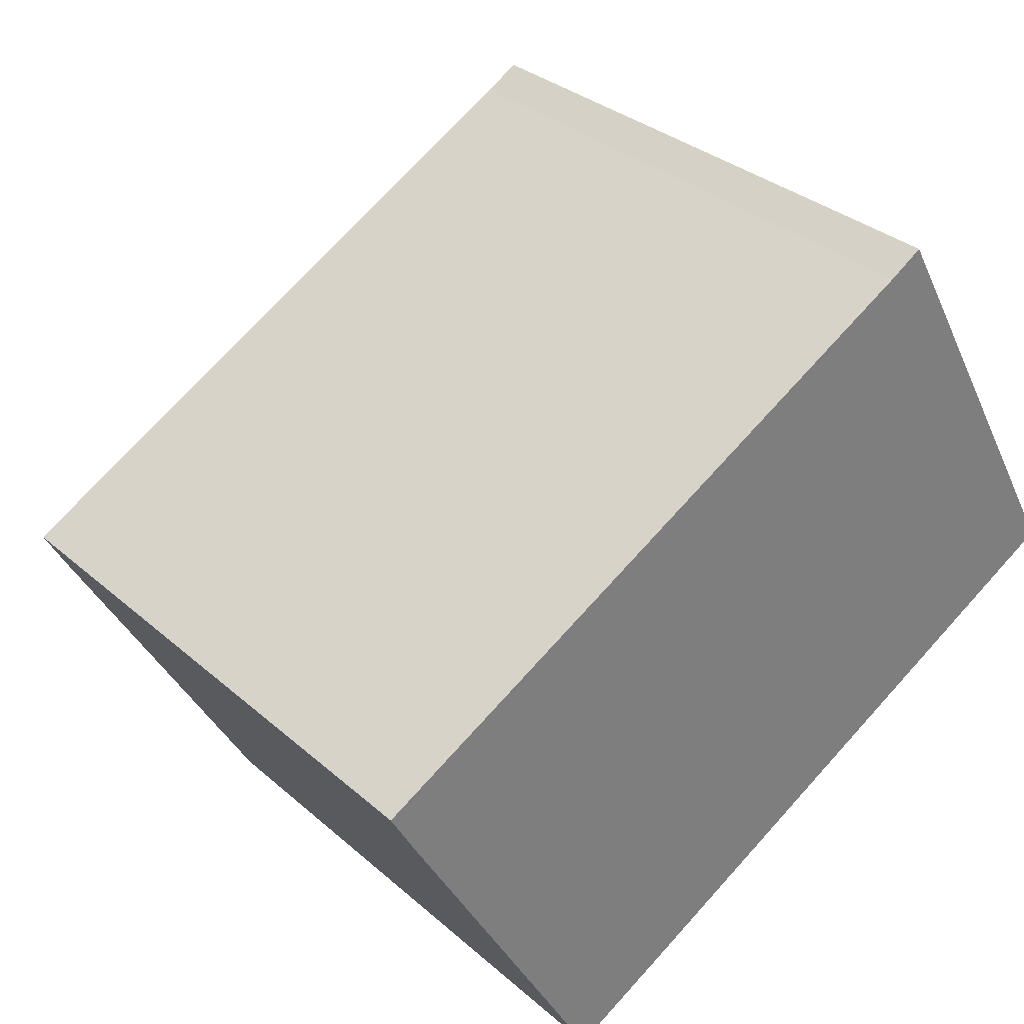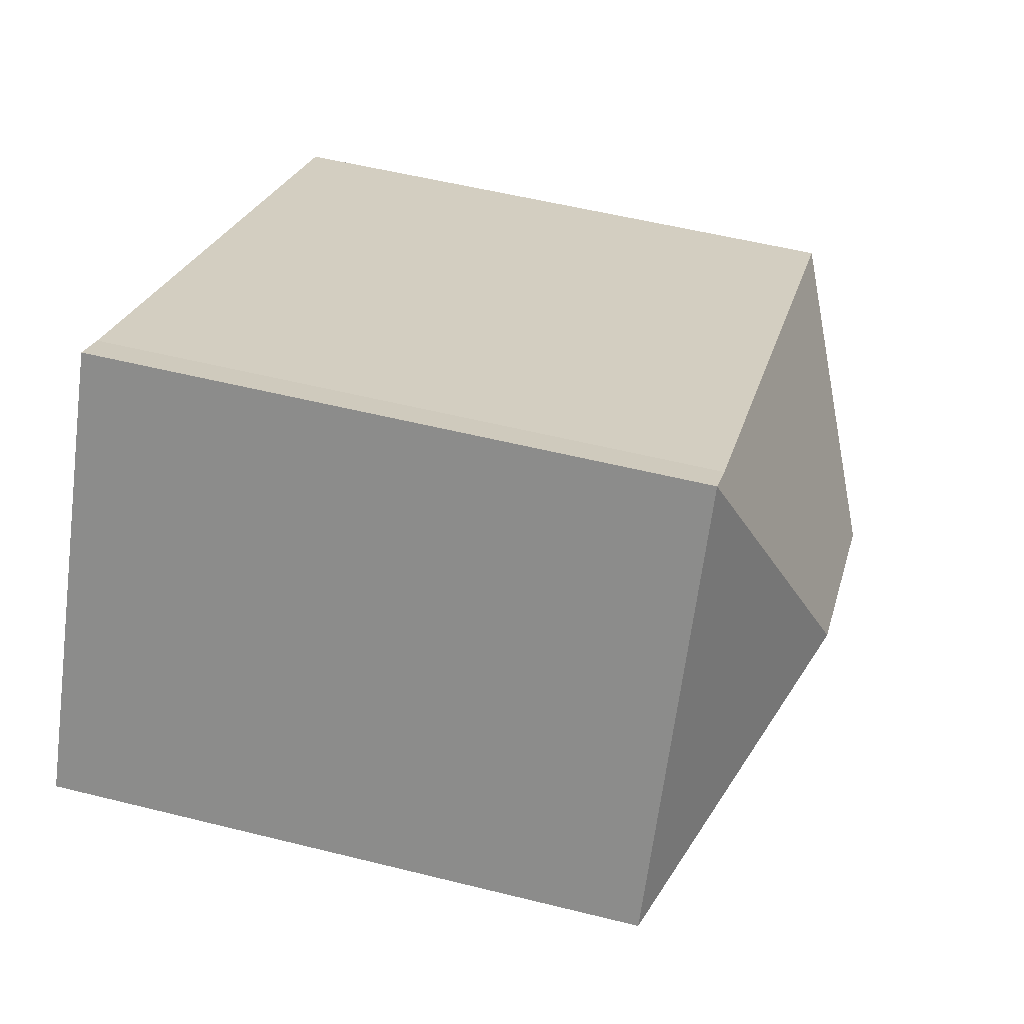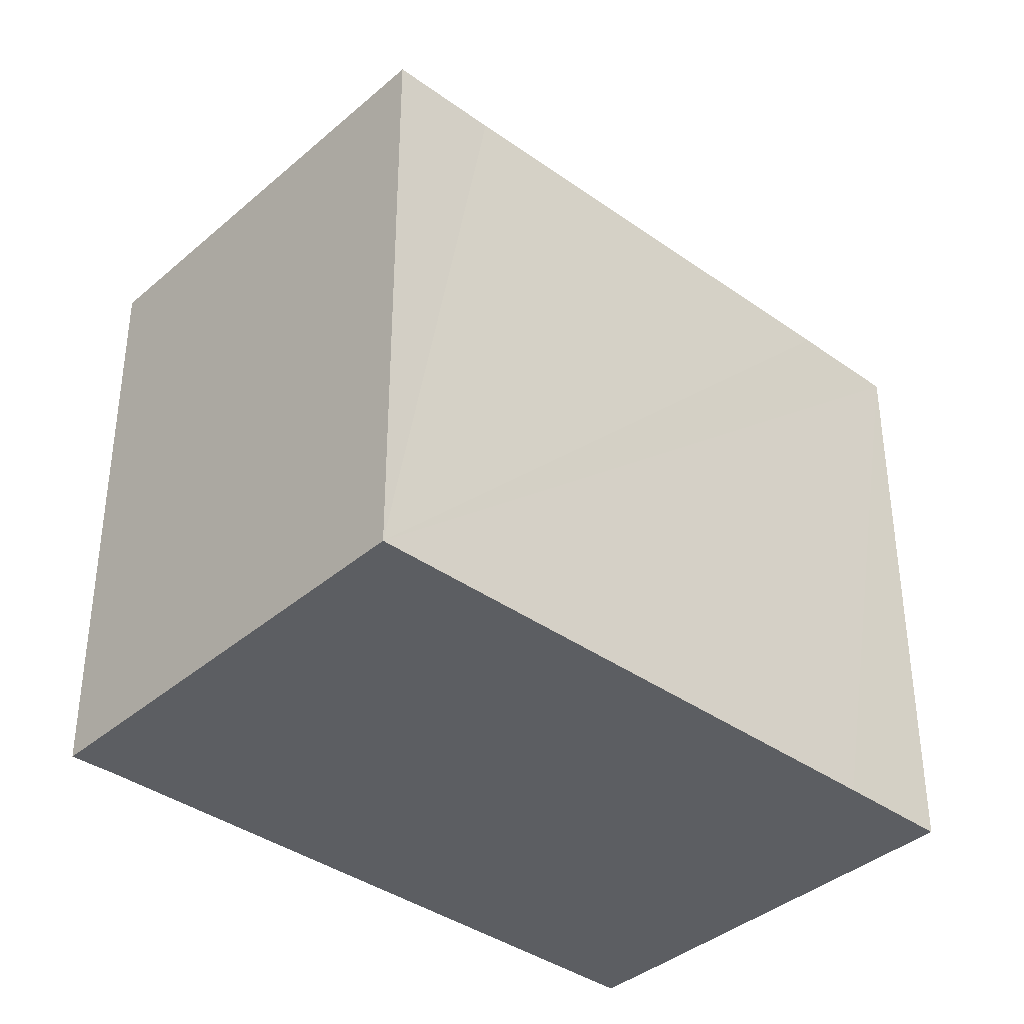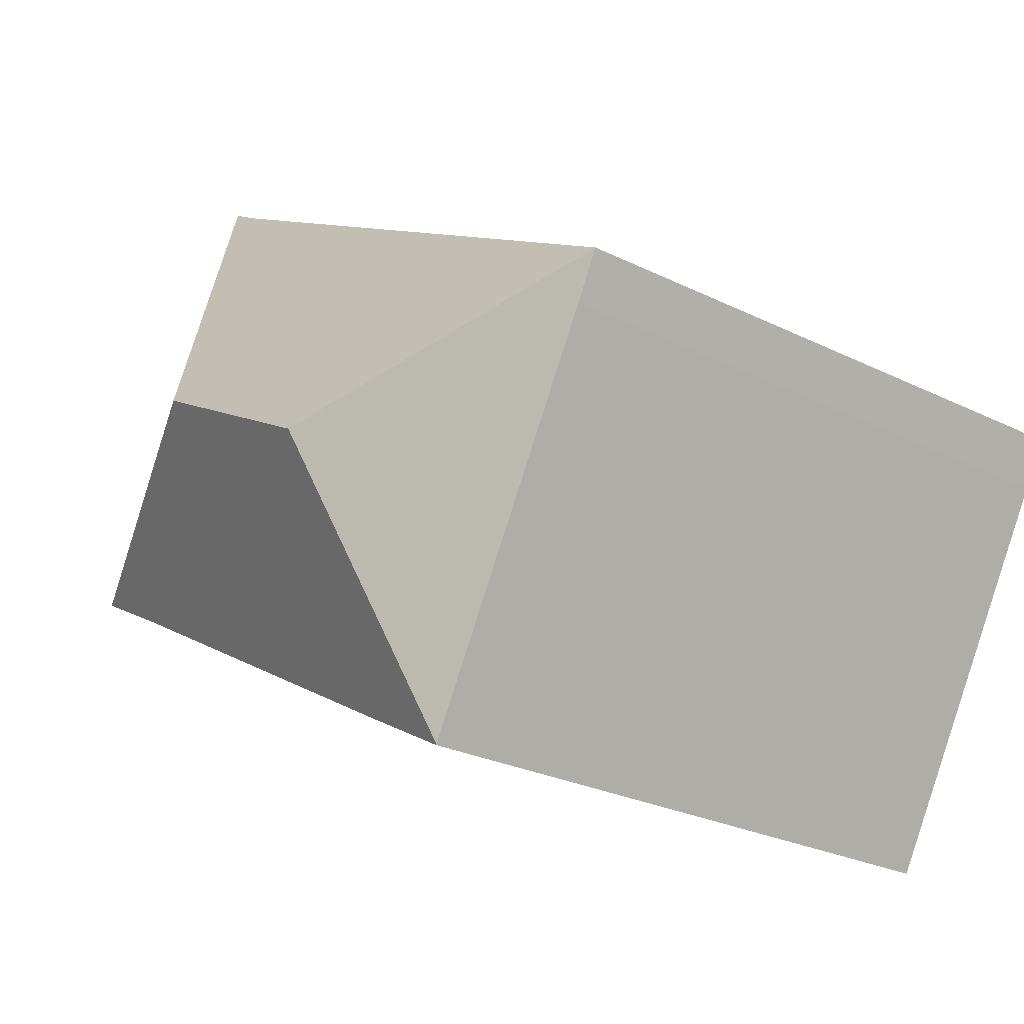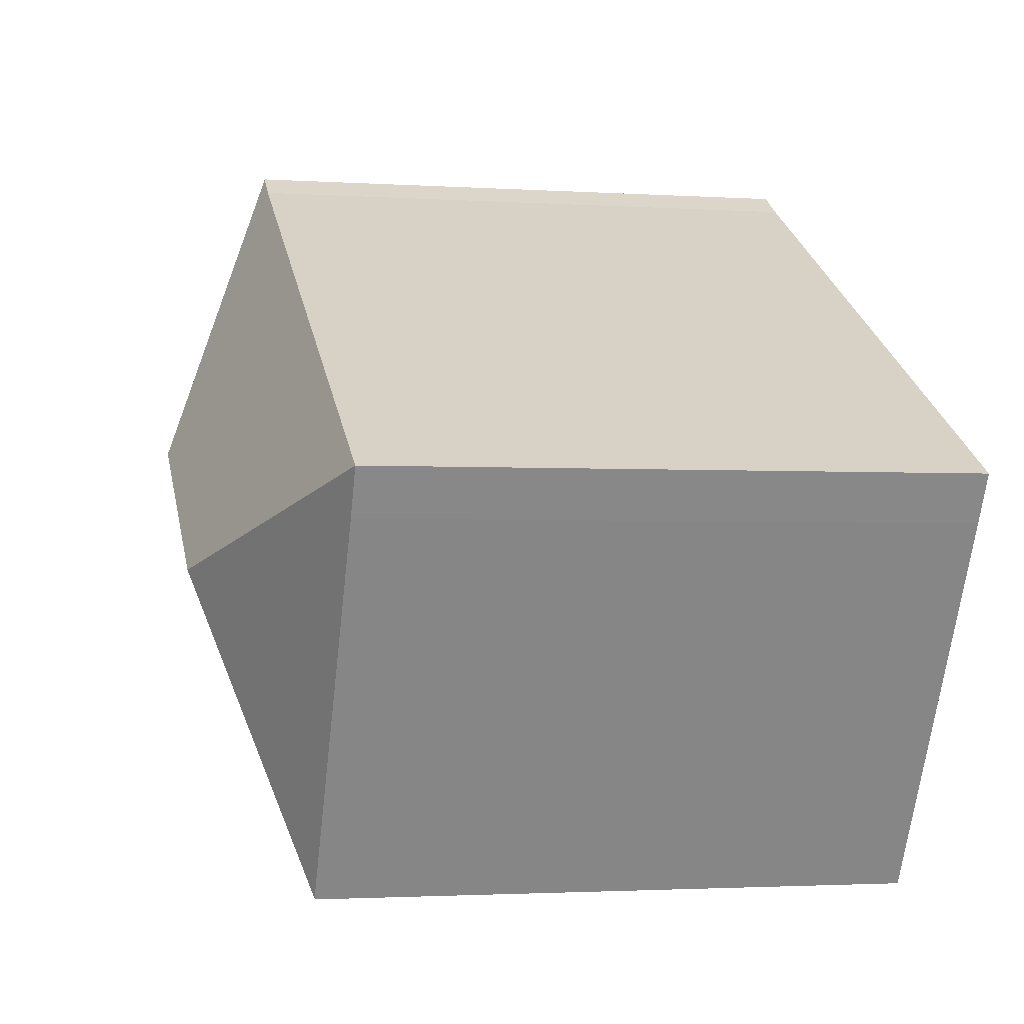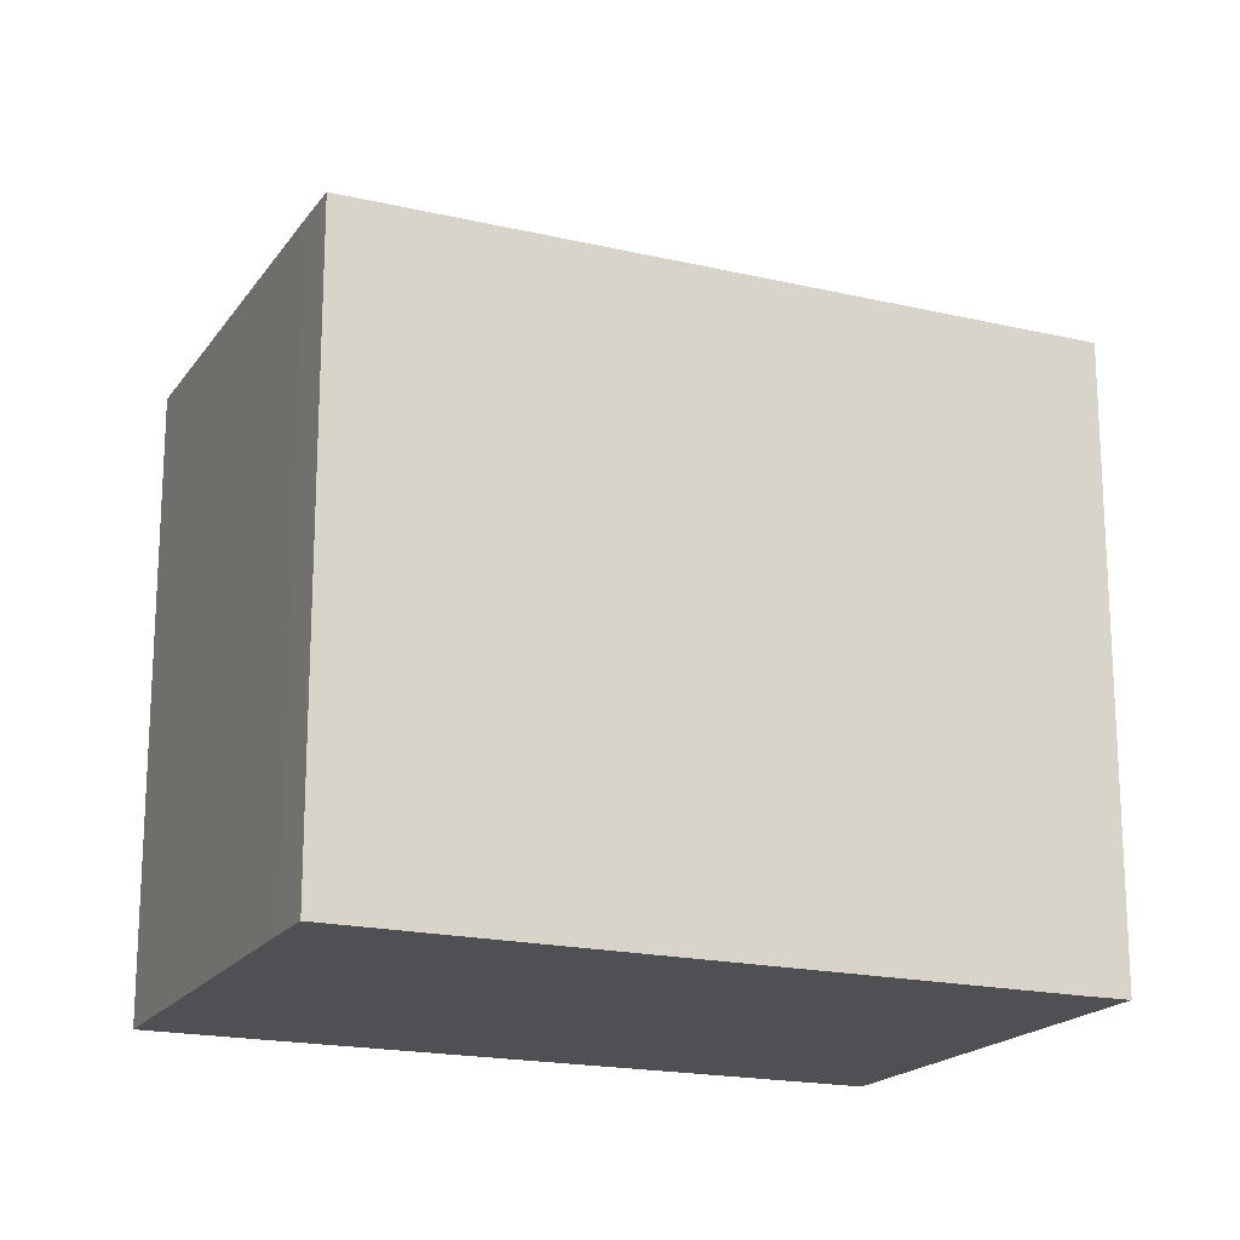
<metadata>
{"format":"obj","ext":"obj","renderer":"f3d","projection":"perspective","resolution":1024,"background":"white","views":[{"elev":31.9,"azim":-39.4,"up":"+Z"},{"elev":53.4,"azim":105.0,"up":"+Z"},{"elev":-38.0,"azim":108.1,"up":"+Y"},{"elev":-26.3,"azim":-128.0,"up":"+Z"},{"elev":-2.1,"azim":-103.1,"up":"+Z"},{"elev":-18.7,"azim":-53.7,"up":"+Y"}]}
</metadata>
<code>
v  7.016 15.76 -1.942
v  0.557 13.2 -1.01
v  0 13.21 8.088e-16
v  5.08 13.22 -8.949
v  12.84 13.22 7.27
v  11.98 15.76 0.888
v  13.19 13.22 7.471
v  13.93 13.21 7.932
v  19.01 13.2 -1.059
v  7.393 13.2 -7.673
v  5.091 13.21 -8.968
v  16.33 13.22 -2.55
v  16.81 13.22 -2.274
v  5.091 5.491e-16 -8.968
v  0.557 6.184e-17 -1.01
v  5.08 5.48e-16 -8.949
v  0 0 0
v  12.84 -4.452e-16 7.27
v  13.19 -4.575e-16 7.471
v  13.93 -4.857e-16 7.932
v  19.01 6.484e-17 -1.059
v  7.393 4.698e-16 -7.673
v  16.81 1.392e-16 -2.274
v  16.33 1.561e-16 -2.55
g defaultobject
f 1 2 3
f 2 1 4
f 5 1 3
f 1 5 6
f 6 5 7
f 6 7 8
f 6 8 9
f 4 10 11
f 10 4 1
f 10 1 12
f 12 1 13
f 13 1 9
f 9 1 6
f 11 2 4
f 2 11 14
f 2 14 15
f 15 14 16
f 2 17 3
f 17 2 15
f 17 5 3
f 5 17 18
f 5 18 7
f 7 18 19
f 19 8 7
f 8 19 20
f 20 9 8
f 9 20 21
f 21 13 9
f 13 21 12
f 12 21 10
f 10 21 11
f 11 21 22
f 11 22 14
f 22 21 23
f 22 23 24
f 19 21 20
f 21 19 18
f 21 18 17
f 21 17 23
f 23 17 24
f 24 17 22
f 22 17 15
f 22 15 16
f 22 16 14

</code>
